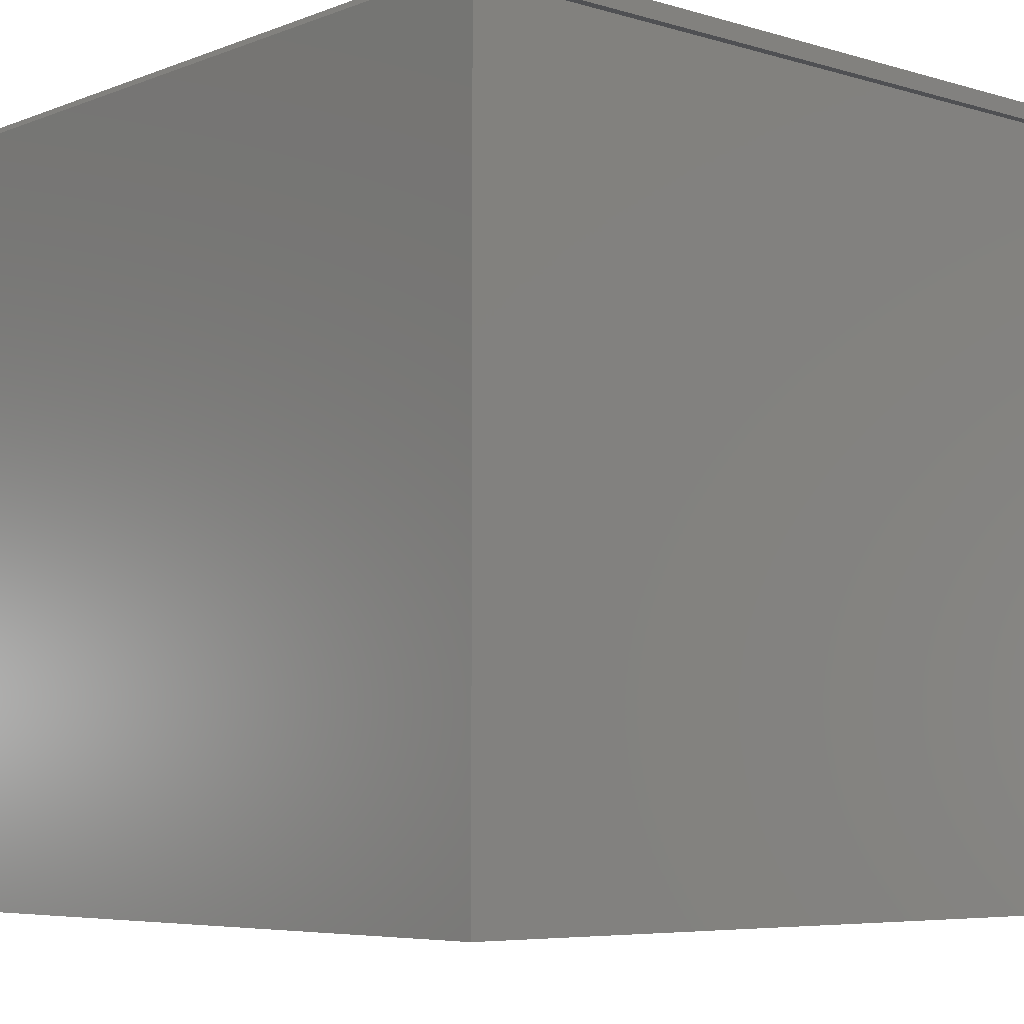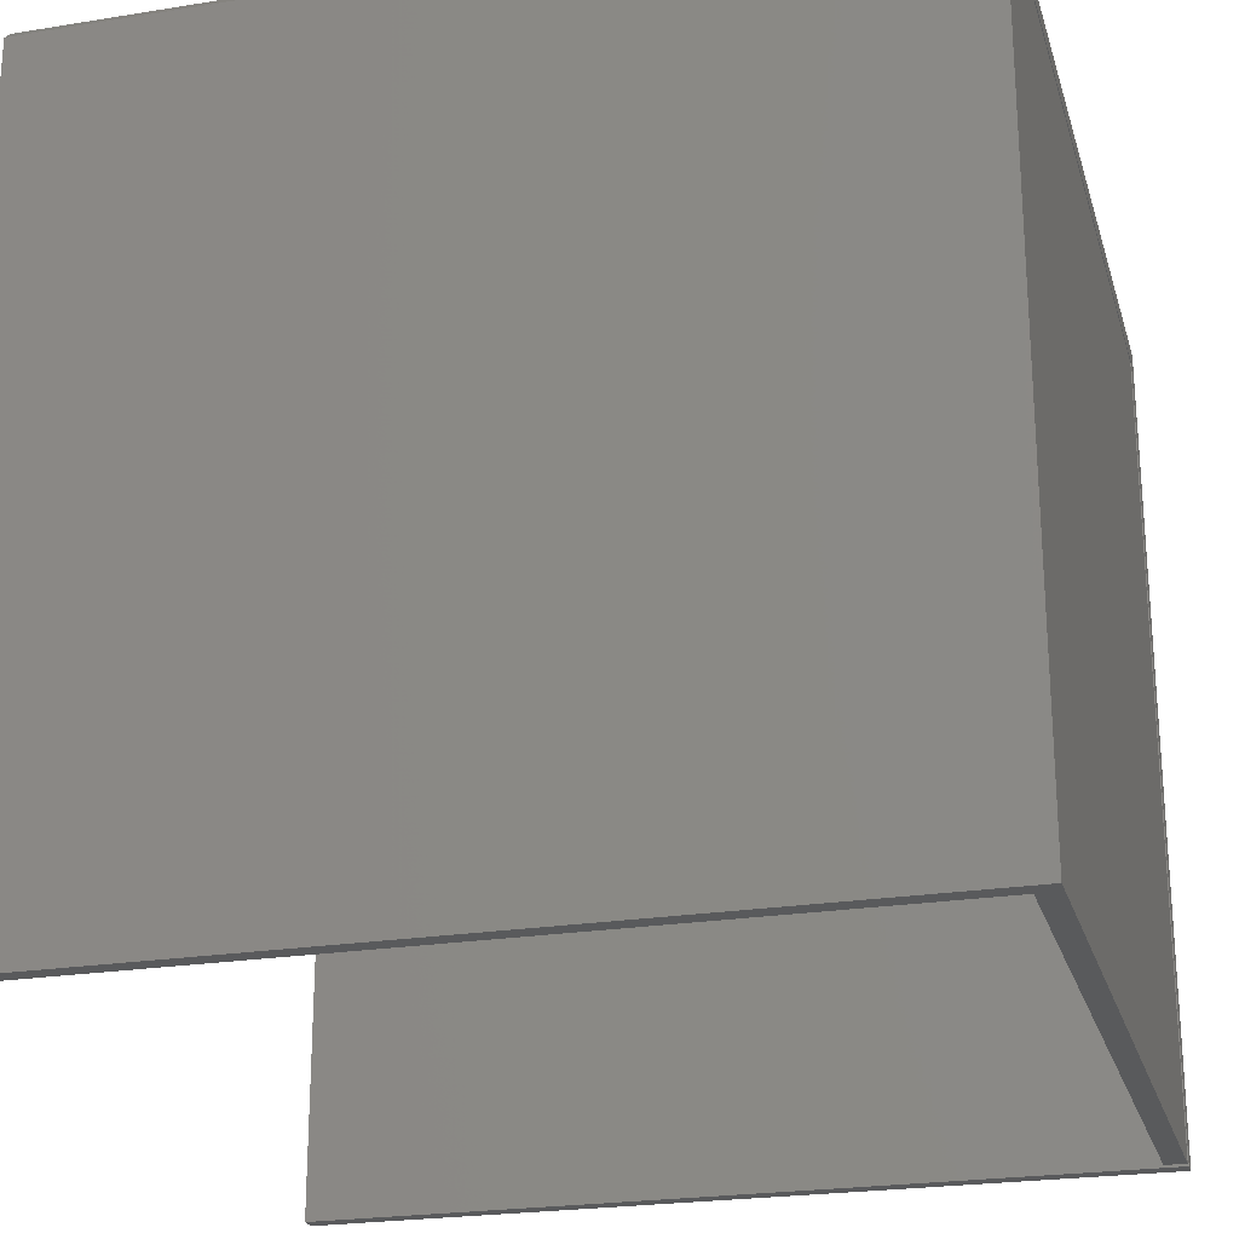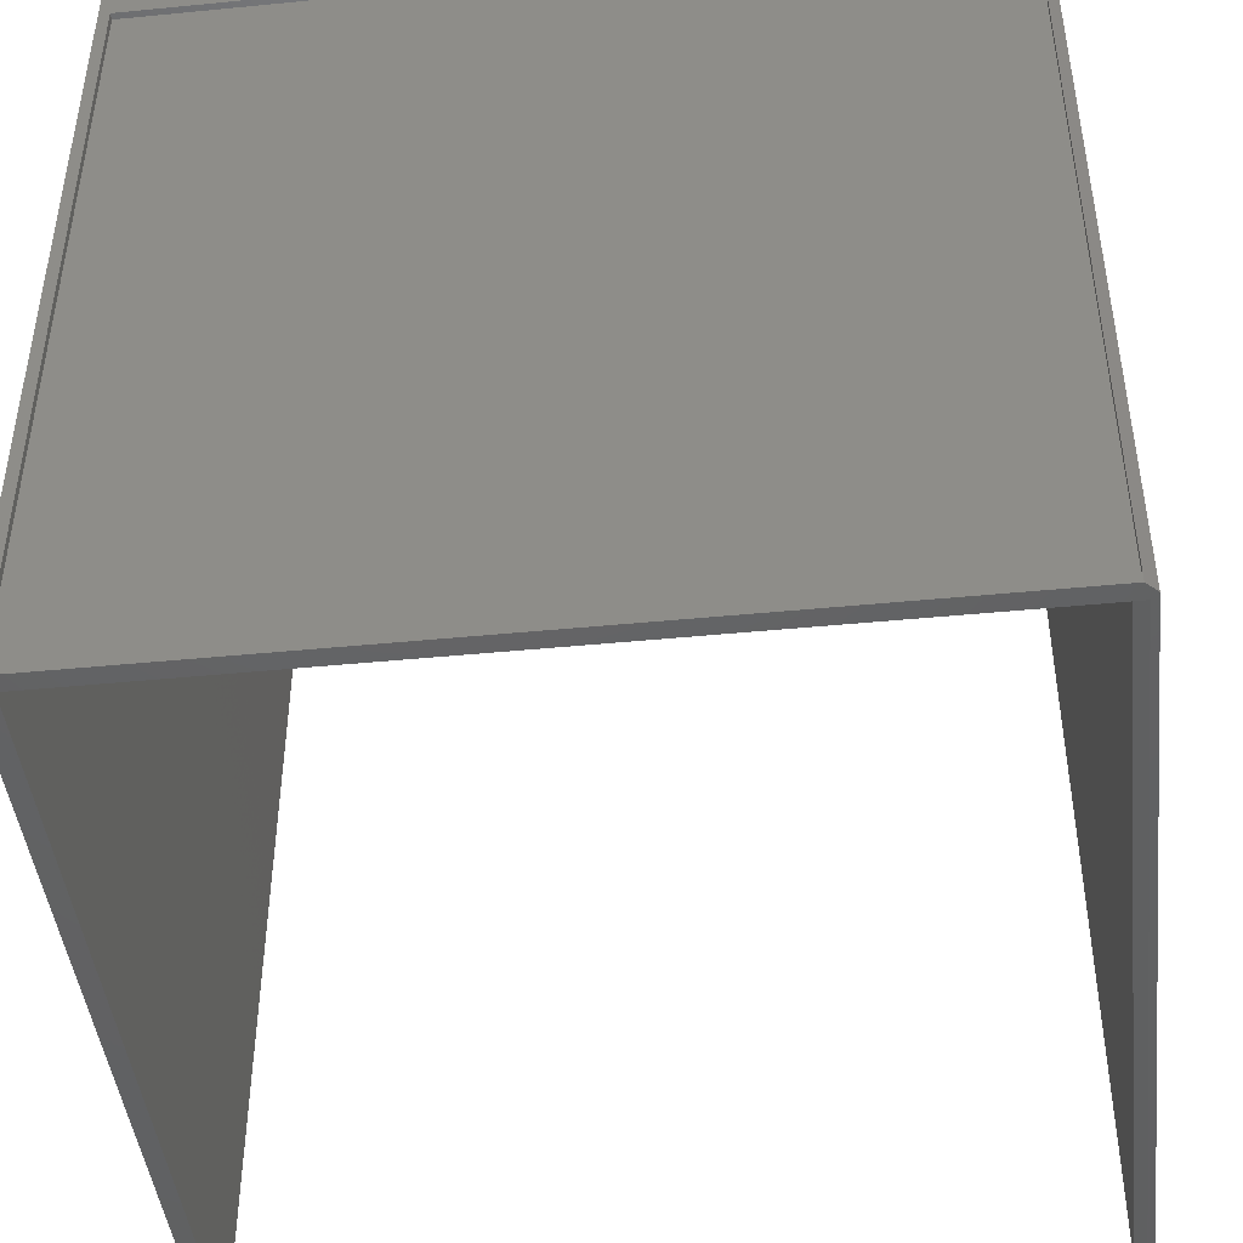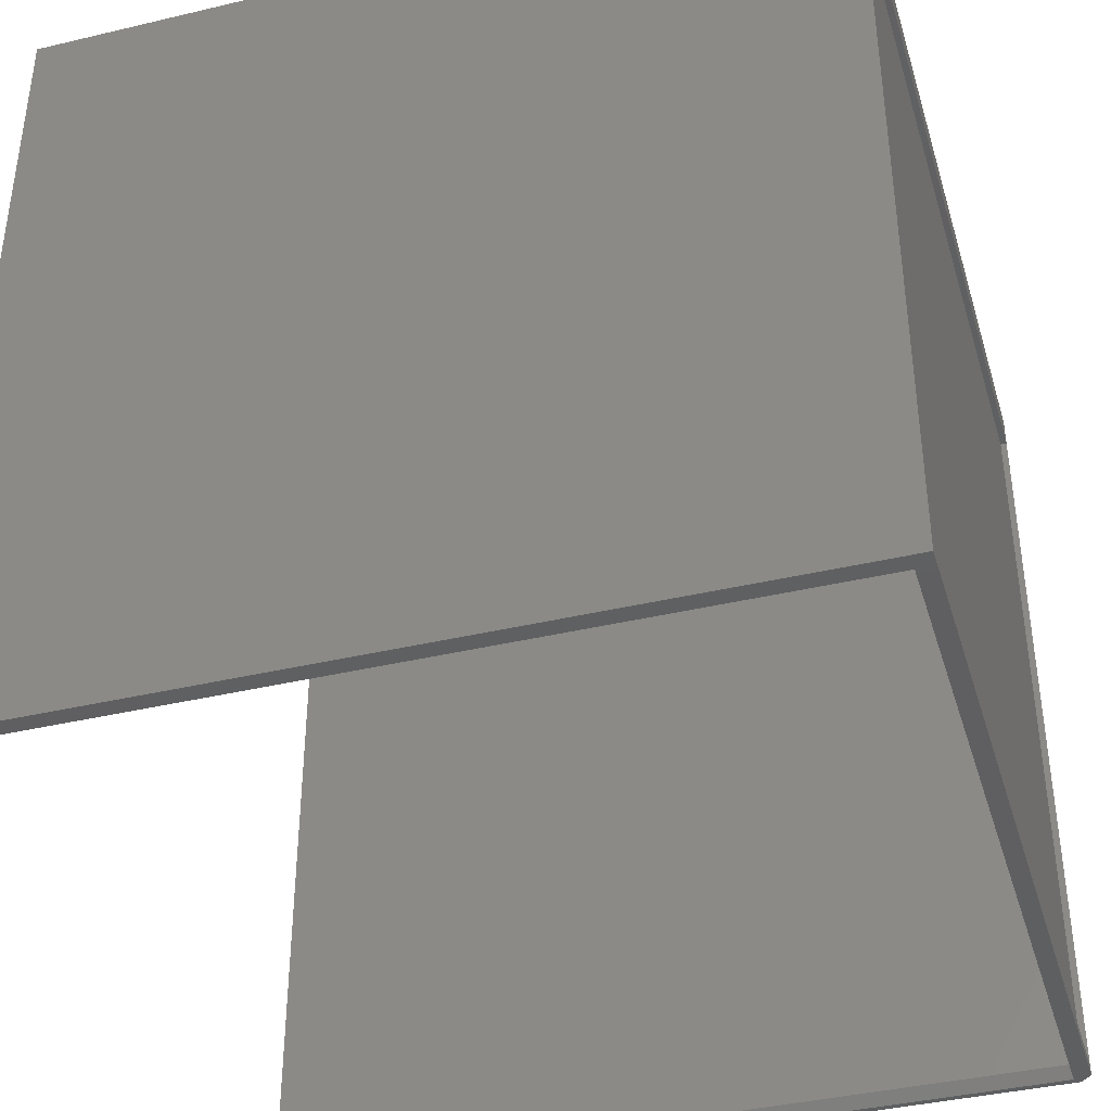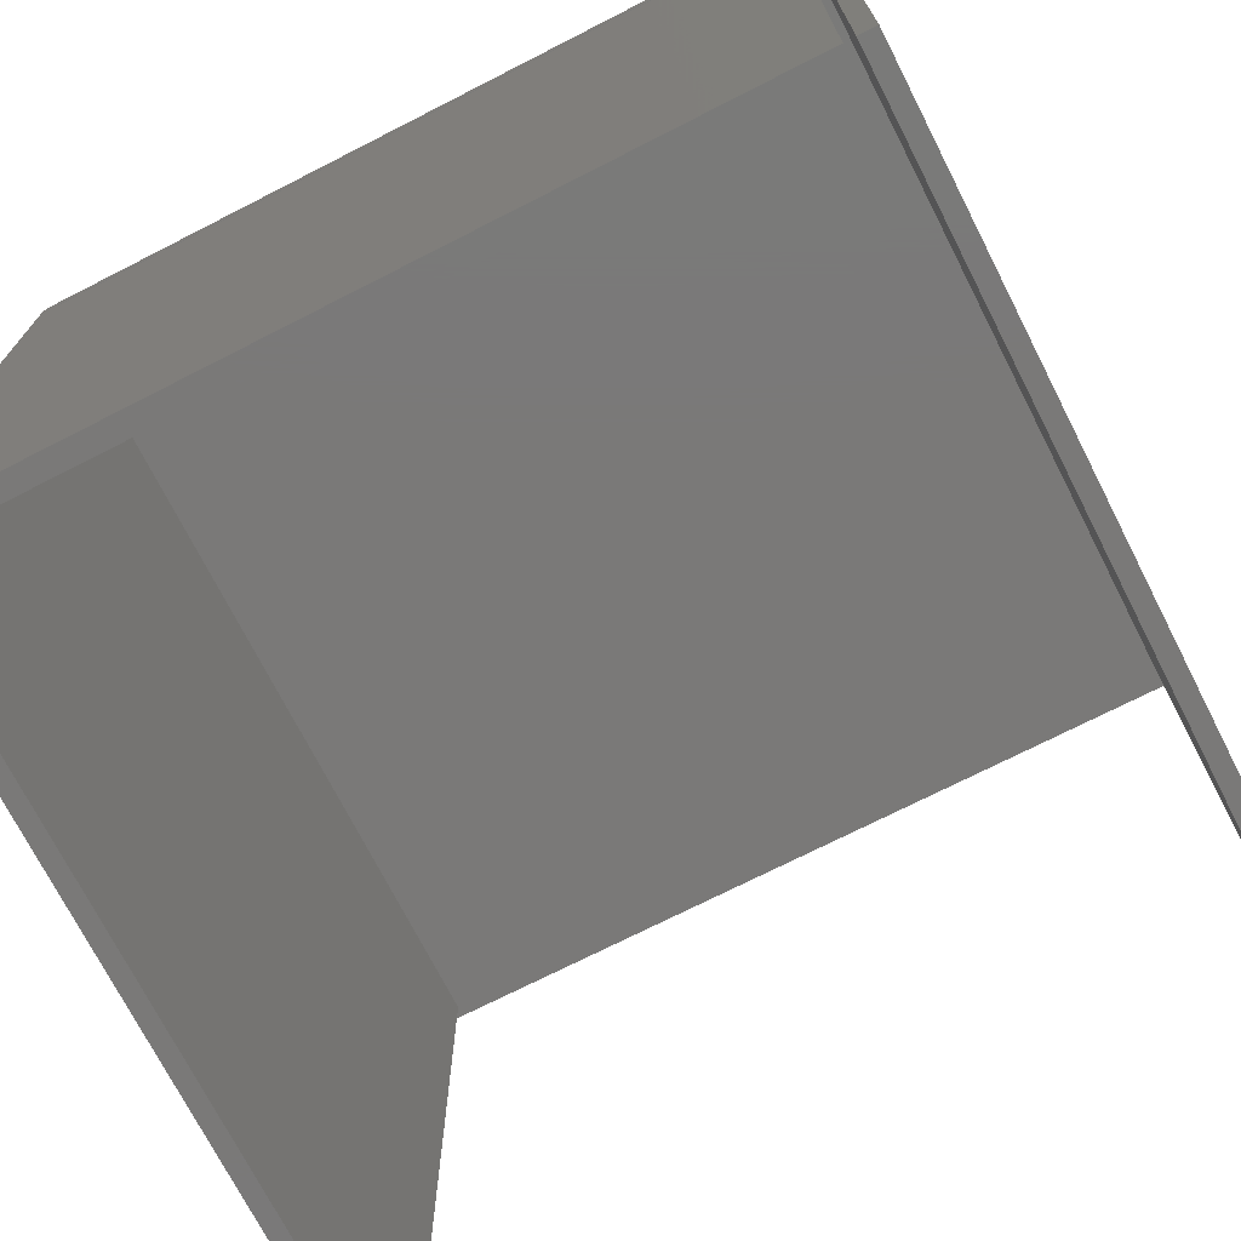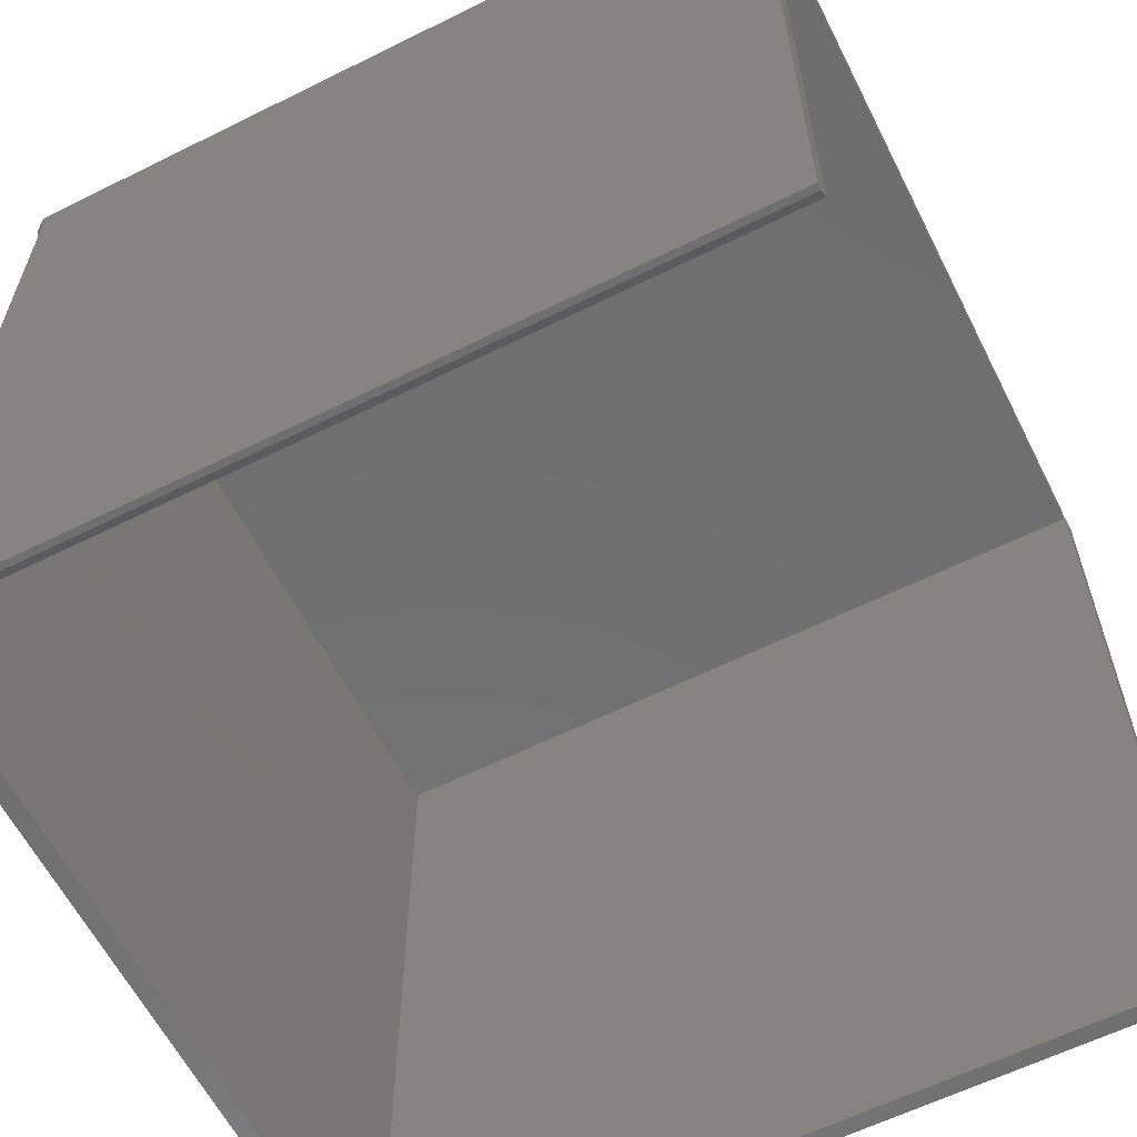
<metadata>
{"format":"stl","ext":"stl","renderer":"f3d","projection":"perspective","resolution":1024,"background":"white","views":[{"elev":-6.1,"azim":-41.4,"up":"+Y"},{"elev":-23.5,"azim":-74.8,"up":"+Y"},{"elev":-45.0,"azim":-173.5,"up":"+Z"},{"elev":-39.5,"azim":106.4,"up":"+Z"},{"elev":-72.5,"azim":27.0,"up":"+Y"},{"elev":-61.0,"azim":-63.2,"up":"+Z"}]}
</metadata>
<code>
# stl→obj: 53 verts, 102 faces
v -0.2969 -0.2969 0.3125
v -0.2969 0.2969 0.3125
v -0.2969 -0.2969 -0.2969
v -0.2969 0.2969 0.2969
v -0.2969 0.2969 -0.2969
v -0.292 -0.2969 -0.2969
v -0.2842 -0.2969 -0.2891
v -0.2842 -0.2969 0.2969
v 0.2845 -0.2969 0.2969
v 0.2845 -0.2969 0.3125
v -0.2956 0.3012 0.3125
v -0.2934 0.3034 0.3125
v -0.2946 0.3024 0.3125
v 0.3047 0.3047 0.3125
v -0.2963 0.2999 0.3125
v -0.2967 0.2984 0.3125
v 0.292 0.292 0.3125
v 0.292 -0.2969 0.3125
v 0.3047 -0.2969 0.3125
v -0.2891 0.3047 0.3125
v -0.2906 0.3045 0.3125
v -0.2921 0.3041 0.3125
v -0.2842 0.2891 0.3125
v -0.2842 0.292 0.3125
v 0.2845 0.2891 0.3125
v 0.2845 0.2891 0.2969
v -0.2842 0.2891 0.2969
v -0.2842 -0.2842 -0.2891
v -0.2842 0.292 -0.2891
v -0.293 0.3008 0.2969
v -0.2967 0.2984 0.2969
v -0.2963 0.2999 0.2969
v -0.2956 0.3012 0.2969
v -0.2946 0.3024 0.2969
v -0.2934 0.3034 0.2969
v -0.2921 0.3041 0.2969
v -0.2891 0.3047 -0.2969
v 0.2969 0.3047 -0.2891
v 0.3047 0.3047 -0.2969
v -0.2891 0.3047 -0.2891
v 0.2969 0.3047 0.2891
v -0.2891 0.3047 0.2969
v -0.2891 0.3047 0.2891
v -0.2906 0.3045 0.2969
v -0.2891 0.2998 0.2891
v 0.2969 0.2998 0.2891
v -0.2891 0.2998 -0.2891
v -0.292 0.292 -0.2969
v 0.292 0.292 -0.2969
v 0.292 -0.2969 -0.2969
v 0.292 -0.2842 -0.2969
v 0.3047 -0.2969 -0.2969
v 0.2969 0.2998 -0.2891
f 1 2 3
f 3 2 4
f 3 4 5
f 1 3 6
f 1 6 7
f 1 7 8
f 1 8 9
f 1 9 10
f 11 12 13
f 14 12 11
f 14 11 15
f 14 15 16
f 14 16 2
f 14 2 17
f 14 17 18
f 14 18 19
f 12 14 20
f 12 20 21
f 12 21 22
f 2 1 23
f 2 23 24
f 2 24 17
f 1 10 23
f 23 10 25
f 10 9 25
f 25 9 26
f 25 26 23
f 23 26 27
f 8 27 9
f 9 27 26
f 24 23 27
f 8 7 28
f 8 28 27
f 27 28 29
f 27 29 24
f 30 4 31
f 30 31 32
f 30 32 33
f 30 33 34
f 30 34 35
f 30 35 36
f 37 38 39
f 37 40 38
f 41 42 20
f 41 43 42
f 14 39 38
f 14 38 41
f 14 41 20
f 43 36 44
f 36 43 30
f 43 44 42
f 5 40 37
f 43 40 5
f 43 5 4
f 43 4 30
f 45 43 46
f 46 43 41
f 43 45 40
f 40 45 47
f 4 2 31
f 31 2 16
f 31 16 32
f 32 16 15
f 32 15 33
f 33 15 11
f 33 11 34
f 34 11 13
f 34 13 35
f 35 13 12
f 35 12 36
f 36 12 22
f 36 22 44
f 44 22 21
f 44 21 42
f 42 21 20
f 48 29 6
f 6 29 28
f 6 28 7
f 5 48 3
f 48 6 3
f 5 39 48
f 39 49 48
f 37 39 5
f 50 51 52
f 52 51 49
f 52 49 39
f 18 50 19
f 19 50 52
f 17 24 49
f 49 24 29
f 49 29 48
f 17 49 18
f 18 49 51
f 18 51 50
f 19 52 14
f 14 52 39
f 47 53 40
f 40 53 38
f 46 41 53
f 53 41 38
f 45 46 47
f 47 46 53

</code>
